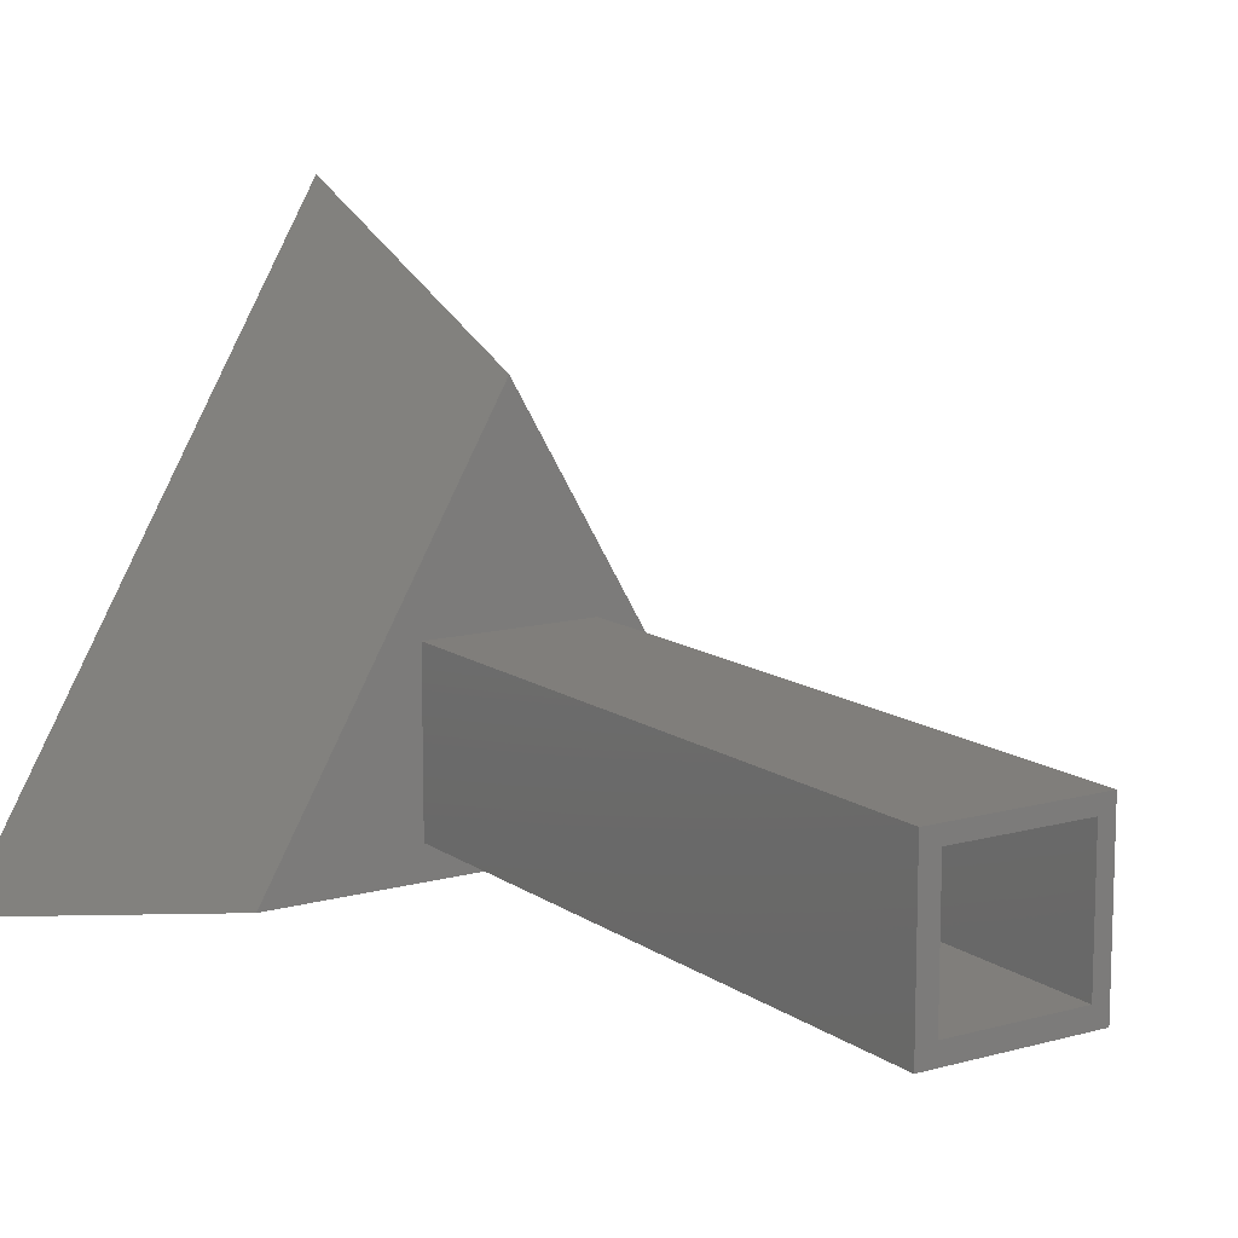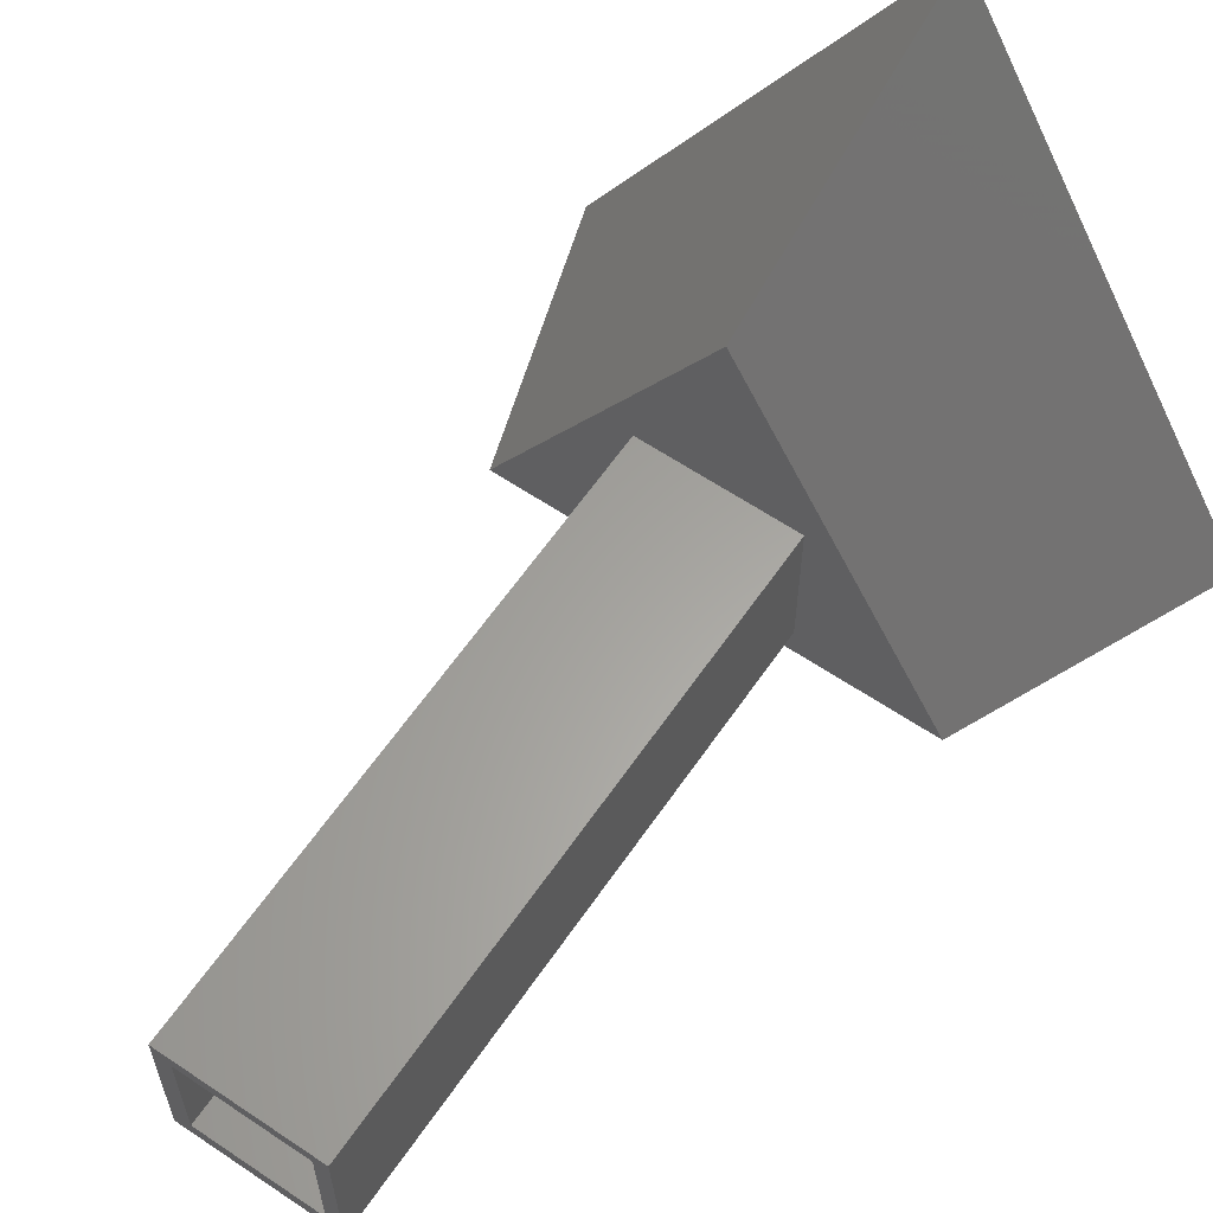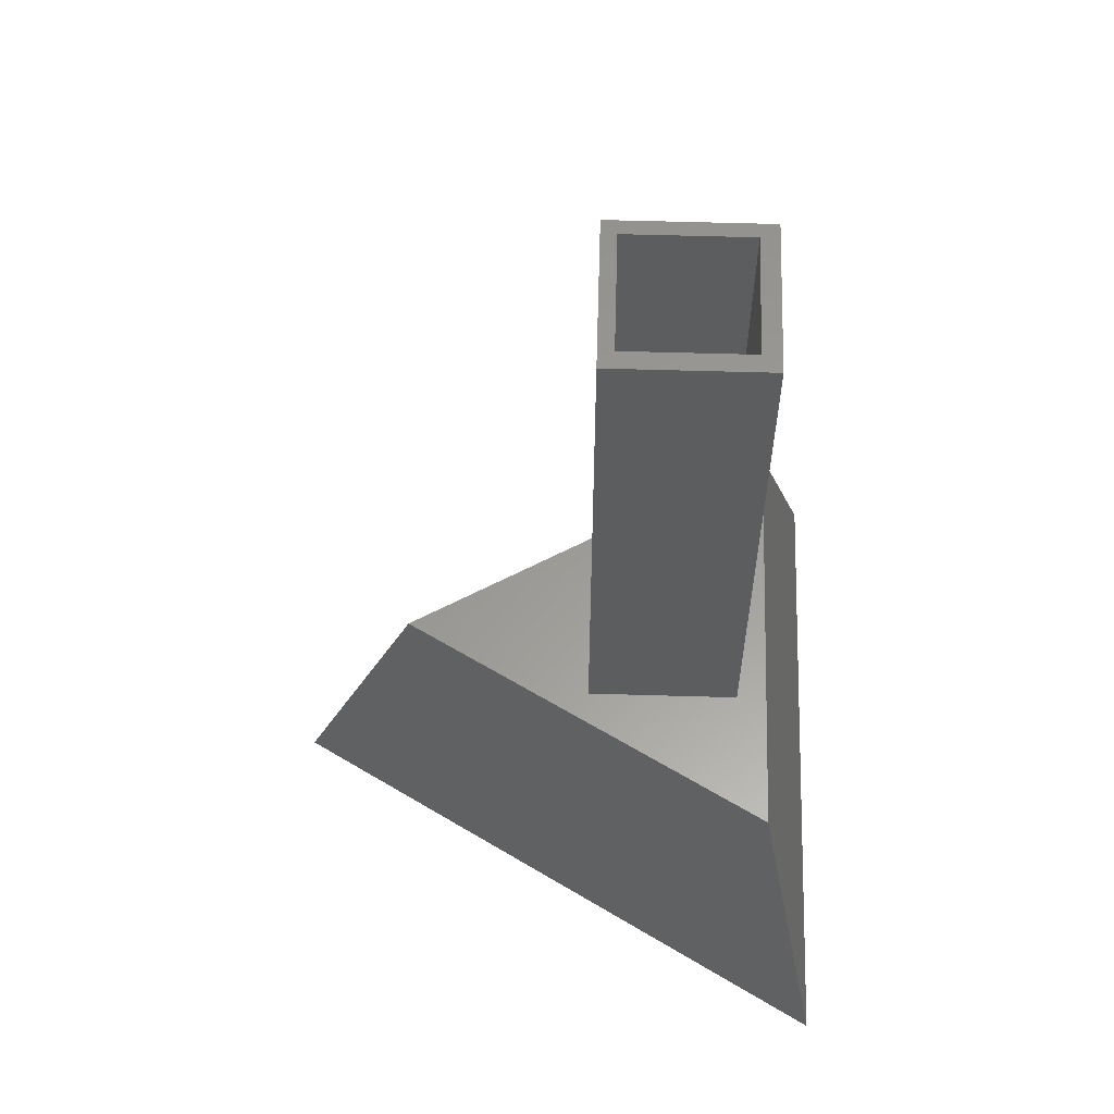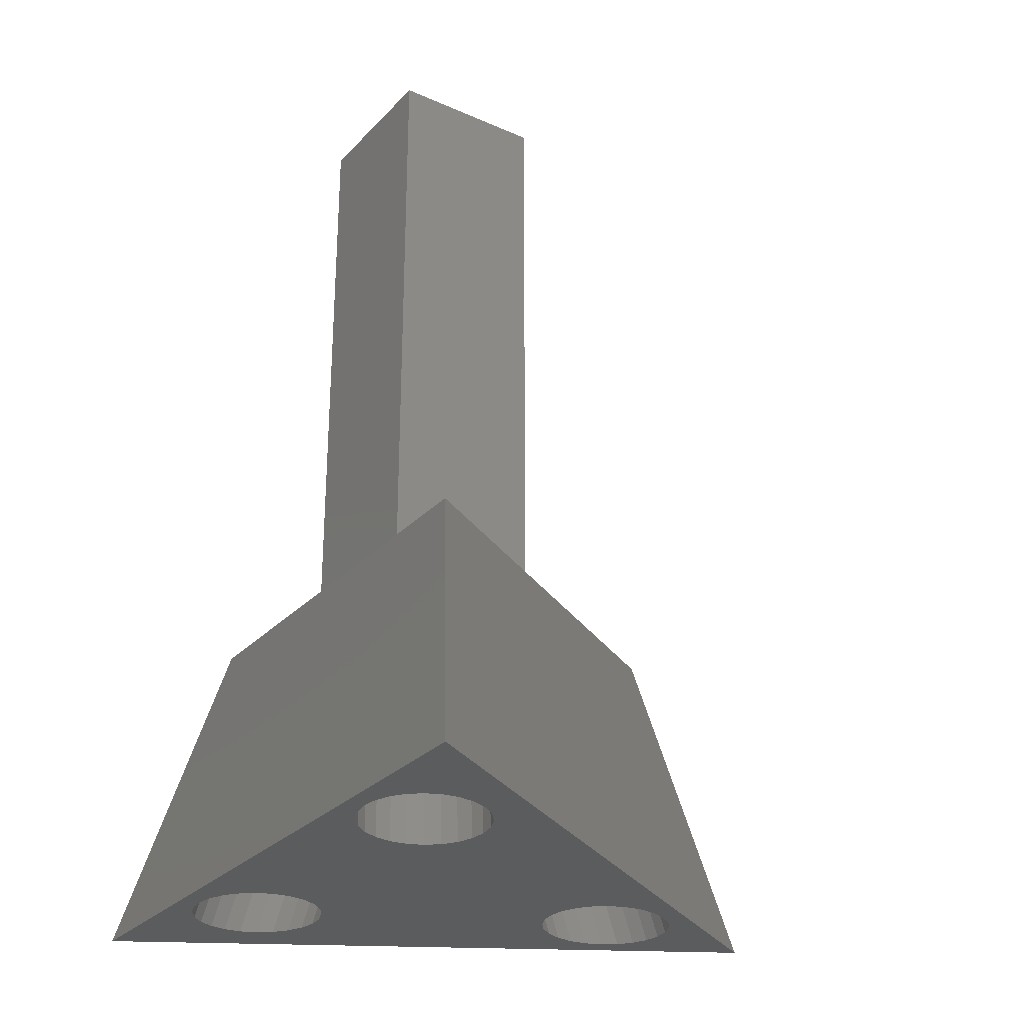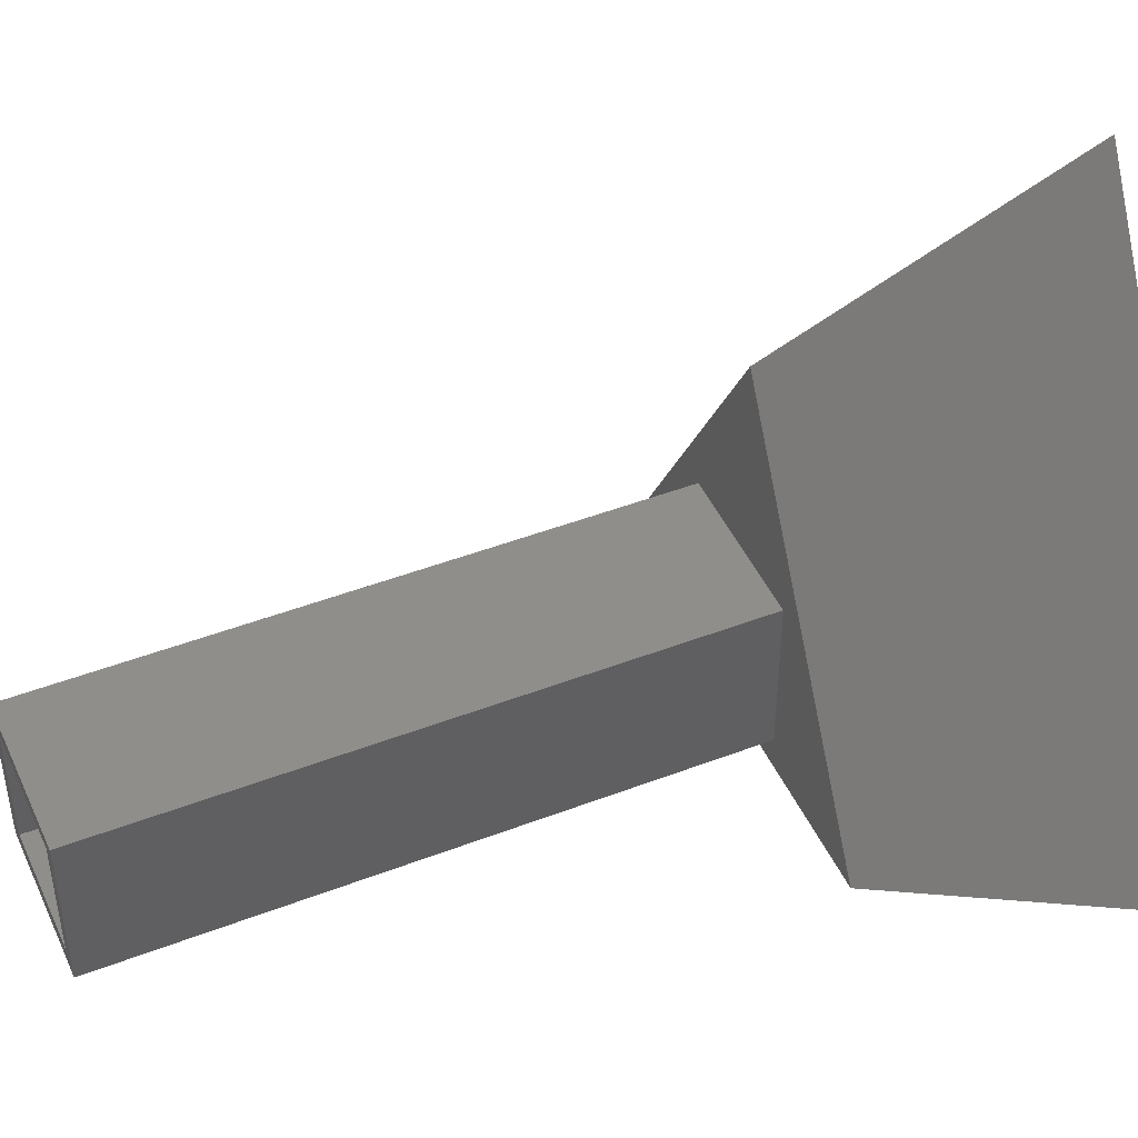
<metadata>
{"format":"stl","ext":"stl","renderer":"f3d","projection":"perspective","resolution":1024,"background":"white","views":[{"elev":12.4,"azim":-33.0,"up":"+Y"},{"elev":61.7,"azim":34.4,"up":"+Y"},{"elev":59.9,"azim":-88.3,"up":"+Z"},{"elev":-28.3,"azim":56.4,"up":"+Z"},{"elev":46.1,"azim":66.3,"up":"+Y"}]}
</metadata>
<code>
# stl→obj: 212 verts, 420 faces
v 55 -31.75 435
v 37.65 -20.96 435
v 37.99 -18.46 435
v 37.61 -21.2 435
v 36.61 -23.49 435
v 36.52 -23.71 435
v 34.92 -25.65 435
v 34.77 -25.83 435
v 34.58 -25.97 435
v 32.5 -27.42 435
v 32.27 -27.5 435
v 29.85 -28.36 435
v 27.01 -28.59 435
v -21.73 -27 435
v 21.73 -27 435
v 24.17 -28.09 435
v -19.11 -24.94 435
v 19.11 -24.94 435
v 19.24 -25.11 435
v 32.5 -9.002 435
v 10.47 34.99 435
v 10.5 35.22 435
v 16.37 -14.91 435
v 10.14 32.34 435
v 9.173 29.87 435
v -16.03 -17.45 435
v 16.03 -17.45 435
v 16.4 -20.22 435
v 9.093 29.66 435
v 7.425 27.37 435
v 5.25 25.6 435
v 2.718 24.49 435
v 0 24.11 435
v -17.5 -12.2 435
v -16.4 -20.22 435
v 17.5 -22.83 435
v -19.12 -10.23 435
v -19.24 -10.08 435
v -2.718 24.49 435
v -21.52 -8.494 435
v -16.48 -14.53 435
v -16.4 -14.71 435
v -16.37 -14.91 435
v -17.5 -22.83 435
v -19.24 -25.11 435
v 21.52 -26.91 435
v -24.17 -28.09 435
v 24.39 -28.13 435
v -27.01 -28.59 435
v -21.52 -26.91 435
v -24.39 -28.13 435
v -55 -31.75 435
v -32.27 -27.5 435
v -29.85 -28.36 435
v -34.92 -25.65 435
v -34.77 -25.83 435
v -36.61 -23.49 435
v -36.52 -23.71 435
v -37.65 -20.96 435
v -37.99 -18.46 435
v -37.61 -21.2 435
v -34.58 -25.97 435
v -32.5 -27.42 435
v 37.64 -15.93 435
v 37.61 -15.69 435
v 37.52 -15.47 435
v 36.52 -13.08 435
v 34.91 -10.98 435
v 34.77 -10.8 435
v 34.59 -10.65 435
v 29.63 -7.78 435
v 27.01 -7.324 435
v 16.4 -14.71 435
v 16.48 -14.53 435
v 17.5 -12.2 435
v 19.12 -10.23 435
v 19.24 -10.08 435
v 21.52 -8.494 435
v 24.17 -7.554 435
v 24.38 -7.537 435
v 29.85 -7.818 435
v 30.05 -7.91 435
v 10.17 37.86 435
v 10.14 38.09 435
v 9.093 40.77 435
v 0 63.51 435
v 7.425 43.07 435
v 5.437 44.68 435
v 5.25 44.83 435
v 2.718 45.94 435
v 2.482 45.98 435
v 0 46.32 435
v -2.482 45.98 435
v -2.718 45.94 435
v -5.25 44.83 435
v -5.437 44.68 435
v -7.425 43.07 435
v -9.093 40.77 435
v -34.77 -10.8 435
v -10.17 37.86 435
v -10.5 35.22 435
v -5.25 25.6 435
v -24.17 -7.554 435
v -7.425 27.37 435
v -24.38 -7.537 435
v -27.01 -7.324 435
v -9.093 29.66 435
v -29.63 -7.78 435
v -29.85 -7.818 435
v -9.173 29.87 435
v -10.14 32.34 435
v -30.05 -7.91 435
v -32.5 -9.002 435
v -10.47 34.99 435
v -34.59 -10.65 435
v -10.14 38.09 435
v -34.91 -10.98 435
v -36.52 -13.08 435
v -37.64 -15.93 435
v -37.52 -15.47 435
v -37.61 -15.69 435
v 0 42.34 485
v 36.67 -21.17 485
v -36.67 -21.17 485
v 13 10 485
v -13 10 485
v -13 -16 485
v 13 -16 485
v -13 10 585
v -13 -16 585
v 10.5 -13 585
v 13 10 585
v 10.5 7.5 585
v -10 7.5 585
v -10 -13 585
v 13 -16 585
v -6.039 -9.099 468.9
v -5.573 -11.78 469.2
v -24.07 -16.97 475.7
v -7.158 -6.597 468.8
v -25.44 -9.099 474.8
v -25.66 -11.78 475.3
v -22.37 -19.12 475.5
v -8.853 -4.45 469
v -18.68 -1.765 471.5
v -20.22 -20.76 475.2
v -23.05 -4.45 473.3
v -13.48 -1.765 470
v -11.01 -2.801 469.4
v -5.791 -14.47 469.7
v -12.55 -21.8 473
v -15.13 -22.15 473.8
v -21.05 -2.801 472.4
v -8.174 -19.12 471.2
v -17.75 -21.8 474.6
v -10.18 -20.76 472.1
v -6.678 -16.97 470.4
v -24.55 -6.597 474.1
v -25.19 -14.47 475.6
v -16.09 -1.412 470.7
v 10.14 24.79 473.6
v -7.425 29.24 475.2
v -5.25 30.81 475.7
v 9.093 17.25 471.1
v 7.425 15.2 470.3
v 5.25 13.62 469.8
v 10.5 22.22 472.8
v -5.25 13.62 469.8
v -7.425 15.2 470.3
v 7.425 29.24 475.2
v 9.093 27.18 474.5
v -2.718 31.81 476.1
v 2.718 31.81 476.1
v -10.14 24.79 473.6
v -10.14 19.65 471.9
v -10.5 22.22 472.8
v 5.25 30.81 475.7
v -9.093 27.18 474.5
v 10.14 19.65 471.9
v -9.093 17.25 471.1
v 0 12.29 469.3
v -2.718 12.63 469.5
v 0 32.14 476.2
v 2.718 12.63 469.5
v 25.44 -9.099 474.8
v 23.05 -4.45 473.3
v 25.66 -11.78 475.3
v 20.22 -20.76 475.2
v 5.791 -14.47 469.7
v 16.09 -1.412 470.7
v 13.48 -1.765 470
v 12.55 -21.8 473
v 25.19 -14.47 475.6
v 24.55 -6.597 474.1
v 6.039 -9.099 468.9
v 6.678 -16.97 470.4
v 8.174 -19.12 471.2
v 7.158 -6.597 468.8
v 18.68 -1.765 471.5
v 22.37 -19.12 475.5
v 5.573 -11.78 469.2
v 11.01 -2.801 469.4
v 8.853 -4.45 469
v 24.07 -16.97 475.7
v 21.05 -2.801 472.4
v 15.13 -22.15 473.8
v 10.18 -20.76 472.1
v 17.75 -21.8 474.6
v -10 7.5 485
v -10 -13 485
v 10.5 -13 485
v 10.5 7.5 485
f 1 2 3
f 1 4 2
f 1 5 4
f 1 6 5
f 1 7 6
f 1 8 7
f 1 9 8
f 1 10 9
f 1 11 10
f 1 12 11
f 1 13 12
f 14 15 16
f 17 18 19
f 20 21 22
f 23 24 21
f 23 25 24
f 26 27 28
f 23 29 25
f 23 30 29
f 23 31 30
f 23 32 31
f 23 33 32
f 23 34 33
f 35 28 36
f 37 33 34
f 38 33 37
f 33 38 39
f 40 39 38
f 23 41 34
f 23 42 41
f 23 43 42
f 27 26 43
f 18 44 36
f 45 19 46
f 15 14 46
f 28 35 26
f 36 44 35
f 47 16 48
f 47 48 13
f 18 17 44
f 49 13 1
f 19 45 17
f 46 50 45
f 46 14 50
f 16 47 14
f 13 51 47
f 13 49 51
f 52 53 54
f 52 55 56
f 52 57 58
f 59 52 60
f 61 52 59
f 57 52 61
f 55 52 58
f 62 52 56
f 63 52 62
f 53 52 63
f 49 52 54
f 52 49 1
f 64 1 3
f 65 1 64
f 66 1 65
f 67 1 66
f 68 1 67
f 69 1 68
f 22 70 20
f 21 71 72
f 43 23 27
f 21 73 23
f 21 74 73
f 21 75 74
f 21 76 75
f 21 77 76
f 21 78 77
f 21 79 78
f 21 80 79
f 21 72 80
f 21 81 71
f 21 82 81
f 21 20 82
f 70 22 69
f 83 69 22
f 84 69 83
f 69 84 1
f 85 1 84
f 85 86 1
f 87 86 85
f 88 86 87
f 89 86 88
f 90 86 89
f 91 86 90
f 92 86 91
f 93 86 92
f 94 86 93
f 95 86 94
f 96 86 95
f 97 86 96
f 98 86 97
f 99 100 101
f 39 40 102
f 103 102 40
f 102 103 104
f 105 104 103
f 106 104 105
f 104 106 107
f 108 107 106
f 109 107 108
f 107 109 110
f 110 109 111
f 112 111 109
f 113 111 112
f 111 113 114
f 114 113 101
f 115 101 113
f 99 101 115
f 100 99 116
f 52 116 99
f 116 52 98
f 52 99 117
f 52 117 118
f 52 119 60
f 98 52 86
f 120 52 118
f 121 52 120
f 119 52 121
f 1 122 123
f 122 1 86
f 52 123 124
f 123 52 1
f 52 122 86
f 122 52 124
f 122 125 123
f 122 126 125
f 126 124 127
f 124 126 122
f 128 123 125
f 127 123 128
f 123 127 124
f 127 129 126
f 129 127 130
f 131 132 133
f 132 134 133
f 134 129 135
f 129 134 132
f 132 131 136
f 135 136 131
f 135 130 136
f 130 135 129
f 136 125 132
f 125 136 128
f 127 136 130
f 136 127 128
f 125 129 132
f 129 125 126
f 43 137 42
f 43 138 137
f 138 43 26
f 139 58 57
f 34 137 140
f 137 34 41
f 141 139 142
f 143 62 56
f 144 140 145
f 146 139 141
f 115 147 99
f 40 148 103
f 148 40 149
f 26 150 138
f 150 26 35
f 151 152 146
f 63 143 146
f 143 63 62
f 142 119 141
f 119 142 60
f 112 153 113
f 153 112 145
f 146 143 139
f 121 141 119
f 37 144 38
f 42 137 41
f 154 17 45
f 49 155 152
f 155 49 54
f 103 148 105
f 14 151 156
f 151 14 47
f 150 157 156
f 51 152 151
f 152 51 49
f 120 141 121
f 118 147 158
f 147 118 117
f 113 147 115
f 147 113 153
f 108 145 109
f 138 150 137
f 146 53 63
f 159 60 142
f 60 159 59
f 106 145 108
f 145 106 160
f 156 50 14
f 35 157 150
f 157 35 44
f 109 145 112
f 143 56 55
f 151 47 51
f 152 155 146
f 150 146 141
f 145 140 141
f 99 147 117
f 150 156 151
f 150 151 146
f 143 58 139
f 58 143 55
f 159 61 59
f 139 61 159
f 61 139 57
f 139 159 142
f 148 144 145
f 37 140 144
f 140 37 34
f 160 148 145
f 105 160 106
f 160 105 148
f 17 157 44
f 157 17 154
f 157 154 156
f 45 156 154
f 156 45 50
f 54 146 155
f 146 54 53
f 147 153 141
f 153 145 141
f 141 118 158
f 118 141 120
f 158 147 141
f 140 150 141
f 137 150 140
f 149 144 148
f 38 149 40
f 149 38 144
f 84 83 161
f 96 162 97
f 162 96 163
f 164 165 166
f 22 161 83
f 161 22 167
f 104 168 102
f 168 104 169
f 85 170 87
f 170 85 171
f 170 172 173
f 172 170 162
f 163 172 162
f 174 175 176
f 89 88 177
f 178 162 174
f 114 101 176
f 30 166 165
f 166 30 31
f 94 93 172
f 171 161 170
f 161 164 170
f 176 111 114
f 111 176 175
f 30 164 29
f 164 30 165
f 84 171 85
f 171 84 161
f 167 22 21
f 24 167 21
f 167 24 179
f 25 179 24
f 179 25 164
f 180 104 107
f 104 180 169
f 175 110 111
f 110 175 180
f 39 181 33
f 181 39 182
f 161 167 179
f 25 29 164
f 92 173 183
f 173 92 91
f 32 181 184
f 181 32 33
f 31 184 166
f 184 31 32
f 94 163 95
f 163 94 172
f 95 163 96
f 178 116 98
f 116 178 174
f 180 107 110
f 162 98 97
f 98 162 178
f 90 173 91
f 90 177 173
f 177 90 89
f 184 181 182
f 161 179 164
f 92 172 93
f 172 92 183
f 183 173 172
f 174 101 100
f 101 174 176
f 164 166 184
f 182 164 184
f 164 182 180
f 164 162 170
f 162 164 180
f 88 170 177
f 170 88 87
f 177 170 173
f 102 182 39
f 182 102 168
f 182 168 180
f 174 180 175
f 162 180 174
f 168 169 180
f 116 174 100
f 65 64 185
f 69 68 186
f 64 187 185
f 187 64 3
f 185 188 189
f 80 190 191
f 190 80 72
f 188 192 189
f 2 4 193
f 67 185 194
f 185 67 66
f 23 73 195
f 48 16 192
f 18 196 197
f 196 18 36
f 195 75 198
f 75 195 74
f 73 74 195
f 71 81 199
f 70 69 186
f 66 65 185
f 79 80 191
f 7 8 200
f 189 27 201
f 27 189 28
f 199 185 198
f 202 191 203
f 3 193 187
f 193 3 2
f 4 204 193
f 204 4 5
f 185 204 188
f 6 200 204
f 200 6 7
f 19 18 197
f 77 202 203
f 202 77 78
f 78 191 202
f 191 78 79
f 198 76 203
f 76 198 75
f 195 189 201
f 201 23 195
f 23 201 27
f 186 185 205
f 20 186 205
f 186 20 70
f 81 82 199
f 190 199 191
f 72 199 190
f 199 72 71
f 195 198 189
f 198 185 189
f 5 6 204
f 188 206 192
f 48 206 13
f 206 48 192
f 204 200 188
f 10 11 188
f 187 193 204
f 185 187 204
f 19 207 46
f 207 19 197
f 196 28 189
f 28 196 36
f 76 77 203
f 67 186 68
f 186 67 194
f 194 185 186
f 82 205 199
f 205 82 20
f 205 185 199
f 203 199 198
f 191 199 203
f 188 208 206
f 13 208 12
f 208 13 206
f 12 188 11
f 188 12 208
f 10 200 9
f 200 10 188
f 8 9 200
f 15 192 16
f 192 15 207
f 192 207 189
f 207 197 196
f 207 196 189
f 15 46 207
f 135 209 134
f 209 135 210
f 211 133 212
f 133 211 131
f 209 133 134
f 133 209 212
f 209 211 212
f 211 209 210
f 211 135 131
f 135 211 210

</code>
